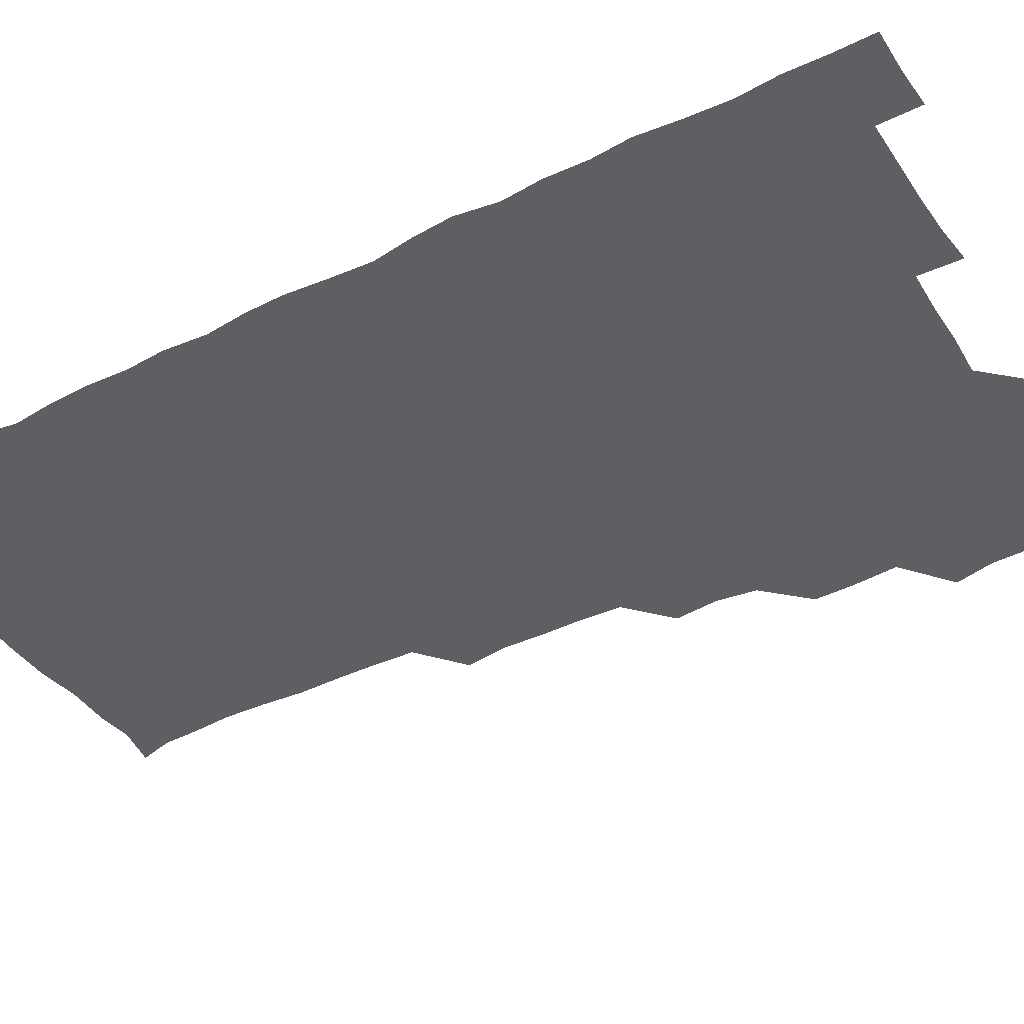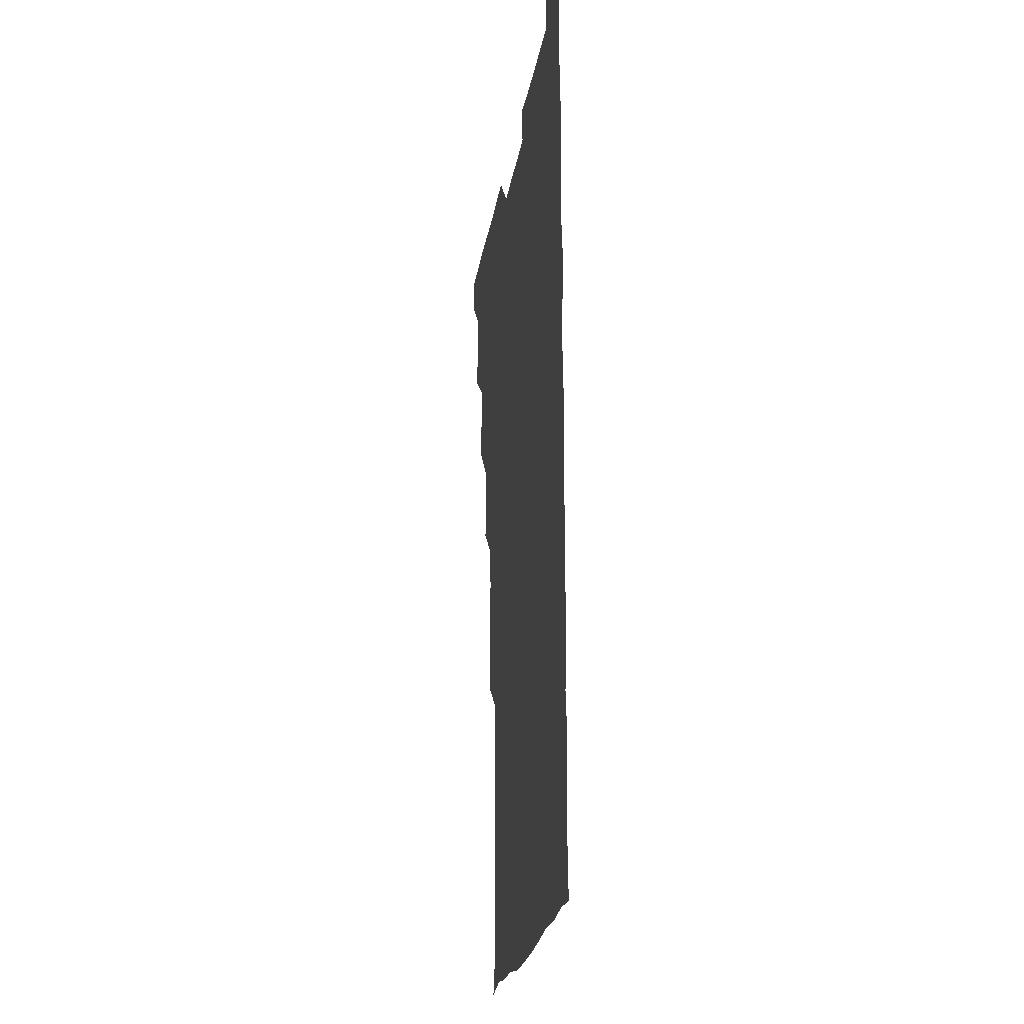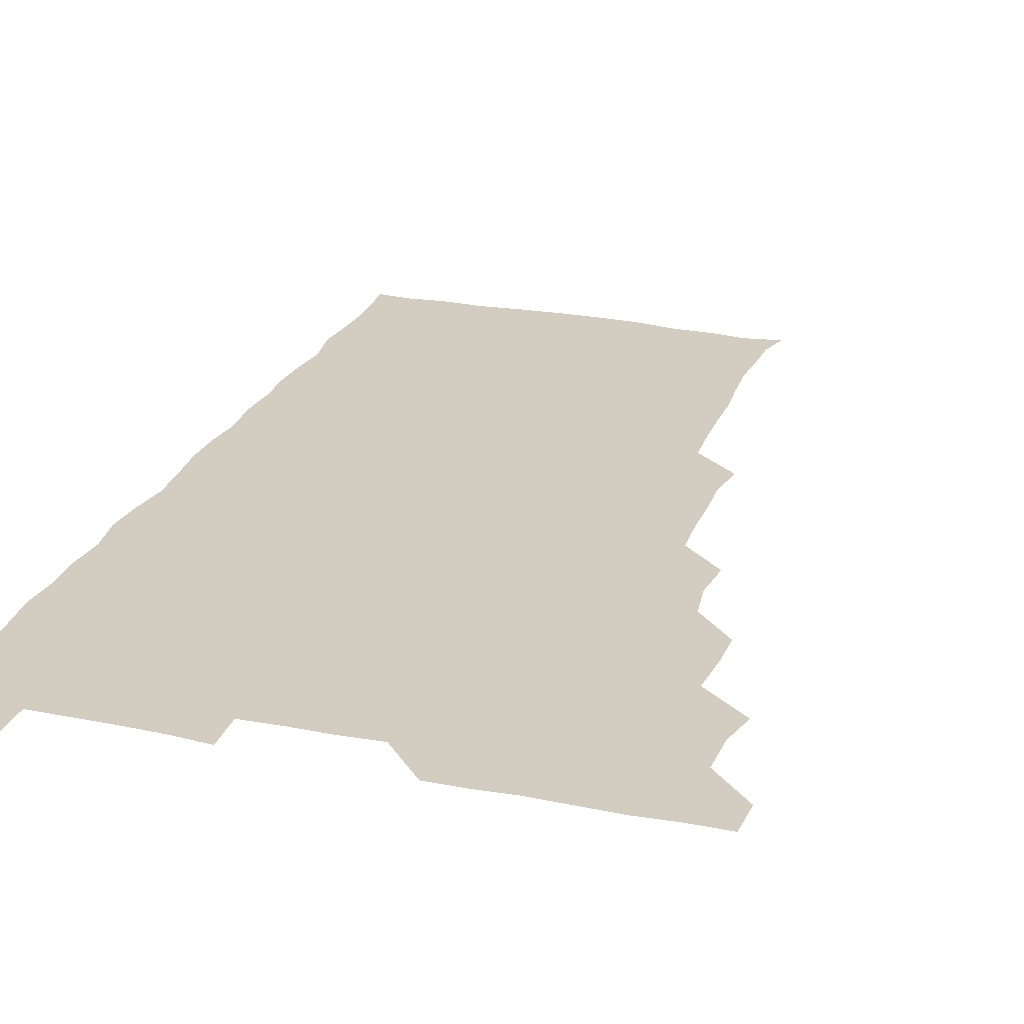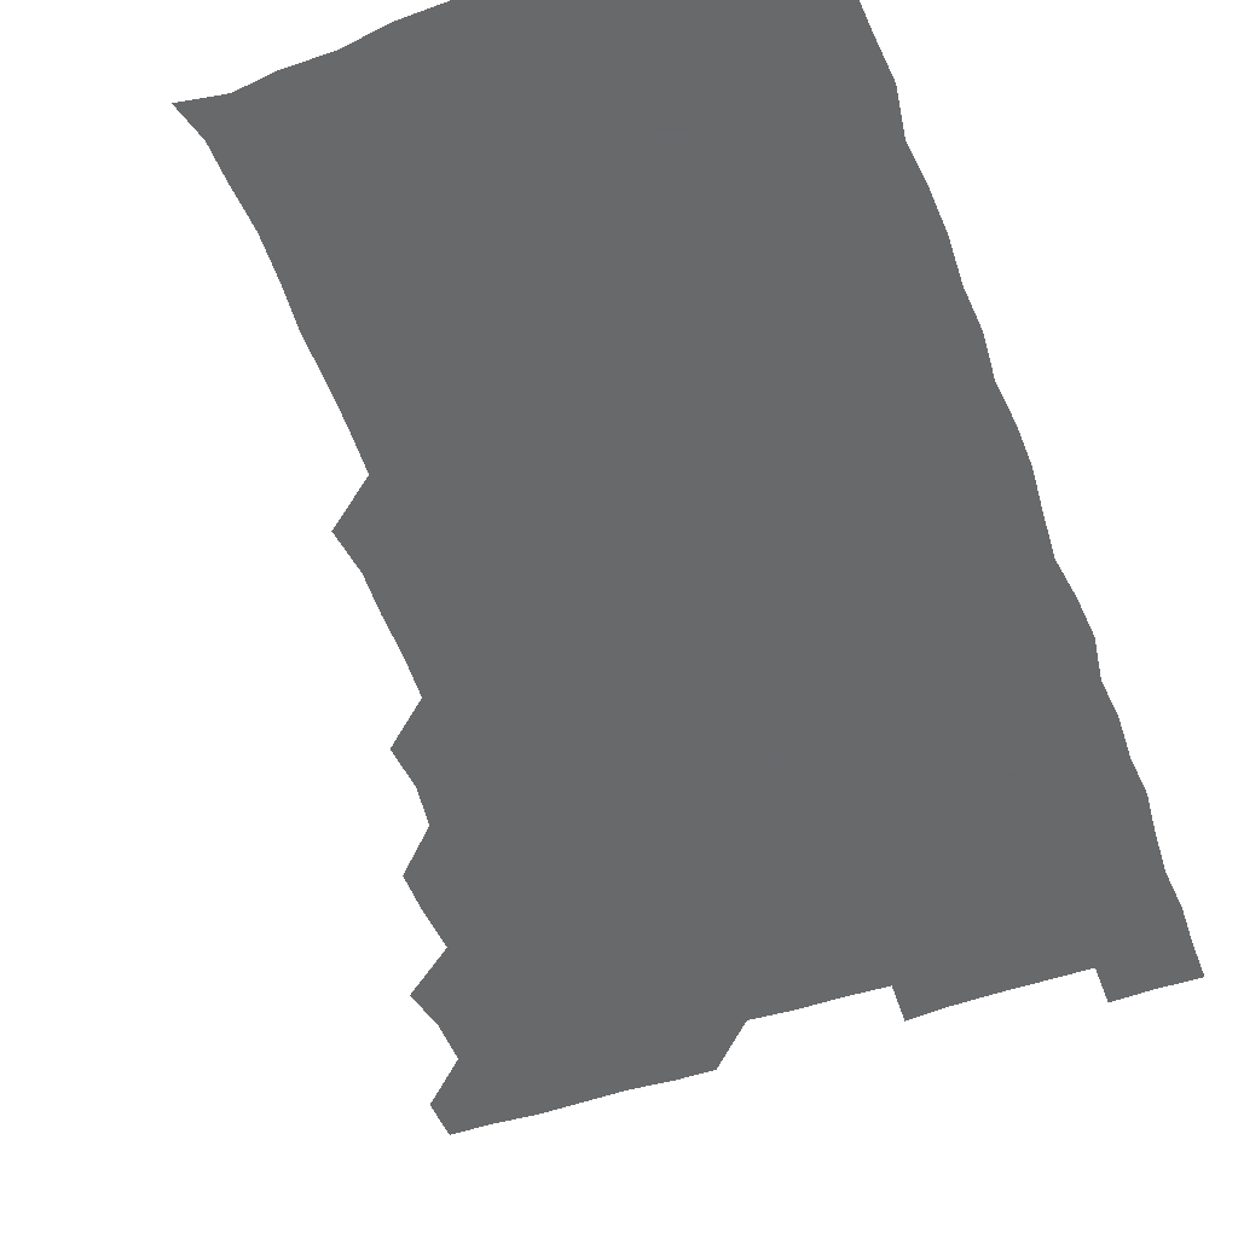
<metadata>
{"format":"obj","ext":"obj","renderer":"f3d","projection":"perspective","resolution":1024,"background":"white","views":[{"elev":-42.0,"azim":120.7,"up":"+Z"},{"elev":-23.1,"azim":81.2,"up":"+Y"},{"elev":24.4,"azim":-161.4,"up":"+Z"},{"elev":-52.6,"azim":20.2,"up":"+Z"}]}
</metadata>
<code>
v 480.4 541.2 0
v 481.1 555.8 0
v 492.6 495.2 0
v 495.9 509.2 0
v 496.3 525.5 0
v 496.6 540.6 0
v 496.1 555.9 0
v 509.4 449.3 0
v 509.6 463.9 0
v 510.8 480.6 0
v 513 496.8 0
v 511.1 510.8 0
v 512.1 525.7 0
v 511.8 540.3 0
v 510.7 556.9 0
v 524.7 403.3 0
v 526.2 419.3 0
v 524.2 434 0
v 527 451 0
v 526.4 466.2 0
v 525.7 480.9 0
v 526.3 496.1 0
v 526.8 511.1 0
v 526.9 525.6 0
v 526.8 539.9 0
v 525.7 556.6 0
v 539.4 327.3 0
v 541.6 343.2 0
v 541 357.8 0
v 541.1 373.2 0
v 540.4 389.1 0
v 540.6 405.1 0
v 540.8 420.5 0
v 542.5 437.2 0
v 540.8 450.9 0
v 541.7 466.3 0
v 541.9 481.4 0
v 540.8 496 0
v 541.5 510.8 0
v 541.5 525.6 0
v 541.3 540.2 0
v 541 556.3 0
v 554 194.8 0
v 557.4 207 0
v 557.8 219.8 0
v 558.8 235.3 0
v 558.2 251.6 0
v 556.9 266.9 0
v 557.1 282.6 0
v 556.9 297.4 0
v 556.1 313.6 0
v 556.9 330.8 0
v 556.5 345.5 0
v 556.6 360.6 0
v 556.4 375.7 0
v 556.2 390.9 0
v 556.8 406.6 0
v 556.5 421.6 0
v 556.2 436.3 0
v 557.3 452.1 0
v 556.2 466.2 0
v 556.6 481.3 0
v 557.4 496.1 0
v 556.4 511 0
v 556.1 525.9 0
v 556 540.6 0
v 555.8 557.4 0
v 568.8 197.3 0
v 569.7 208.6 0
v 573.2 226.1 0
v 572.8 241.1 0
v 572.5 255.8 0
v 572.5 271.3 0
v 571.8 285.5 0
v 570.8 299.6 0
v 572.1 317 0
v 572 332.1 0
v 571.9 346.5 0
v 572.1 361.9 0
v 571.2 376.1 0
v 571.9 392 0
v 571 406 0
v 571.7 421.8 0
v 571.2 436.3 0
v 571.4 451.5 0
v 571.3 466.3 0
v 571.6 481.3 0
v 571.2 496.1 0
v 571.9 510.6 0
v 571.4 525.3 0
v 570.8 540.4 0
v 569.5 557.4 0
v 581.6 195.6 0
v 586.6 212.9 0
v 587.8 228.5 0
v 586.8 241.9 0
v 587.8 258.7 0
v 587 272.2 0
v 586.4 286.4 0
v 586.9 302.4 0
v 586.5 316.5 0
v 585.7 330.6 0
v 587.2 348.1 0
v 586.8 361.8 0
v 586.3 376.4 0
v 586.4 391.6 0
v 586.6 406.8 0
v 586.8 422 0
v 586.2 436.4 0
v 586.2 451.4 0
v 586.8 466.9 0
v 586.5 481.3 0
v 586.2 496.1 0
v 586.3 510.8 0
v 585.9 526 0
v 585.4 540.5 0
v 597.8 195.6 0
v 601.6 212.1 0
v 601.7 227.5 0
v 601.7 242.3 0
v 601.6 257.1 0
v 601.2 271.4 0
v 601.4 286.9 0
v 601.4 301.8 0
v 601.4 317.2 0
v 601.8 333.2 0
v 601.2 345.9 0
v 601.3 362 0
v 601.3 377 0
v 601.8 392.8 0
v 601.3 406.4 0
v 601.5 421.8 0
v 601.2 436.5 0
v 601.1 451.3 0
v 601.2 466.2 0
v 601.3 481.2 0
v 601.5 496 0
v 601.3 510.9 0
v 600.8 526.3 0
v 600.5 541.4 0
v 613.6 193.2 0
v 616.3 213.2 0
v 616.6 228 0
v 616.3 241.9 0
v 616.4 257.5 0
v 616.2 271.7 0
v 616 286 0
v 616.1 302.2 0
v 616.4 318 0
v 616.2 332.6 0
v 616.1 346.3 0
v 616.2 361.9 0
v 616.1 376.6 0
v 616.1 391.9 0
v 615.9 405.6 0
v 616.2 422 0
v 616 436.3 0
v 616.2 451.7 0
v 616.2 466.5 0
v 616.1 481.1 0
v 616.2 496.1 0
v 616.4 510.8 0
v 616.7 525.2 0
v 615.9 541.3 0
v 630 192.8 0
v 630.9 212 0
v 630.9 227.7 0
v 631 242.6 0
v 631.1 257.7 0
v 631.1 271.9 0
v 631.2 287.3 0
v 631.2 301.9 0
v 631 317.1 0
v 630.9 331.9 0
v 631 346.7 0
v 631 361.5 0
v 631 377.2 0
v 630.9 391.5 0
v 631 406.5 0
v 631 422.1 0
v 631 436.5 0
v 631 451.5 0
v 631 466.3 0
v 631 481.1 0
v 631.1 496 0
v 631.2 510.8 0
v 631.4 525.1 0
v 631.2 541.8 0
v 630.5 557.5 0
v 645.8 193.1 0
v 645.7 212.8 0
v 645.7 227.8 0
v 645.8 241.6 0
v 645.5 257.7 0
v 646.2 272.5 0
v 645.9 287 0
v 645.8 302.9 0
v 645.9 317.3 0
v 645.9 331.4 0
v 645.9 346.2 0
v 645.8 362.1 0
v 645.8 377 0
v 645.8 391.8 0
v 645.8 406.7 0
v 645.6 422 0
v 645.8 436.6 0
v 645.7 451.7 0
v 645.9 466.4 0
v 646 481.6 0
v 646.1 496.2 0
v 646 510.7 0
v 646.1 525.6 0
v 646.1 540.8 0
v 645 556.2 0
v 662.1 193.9 0
v 660.7 212.3 0
v 660.7 227.2 0
v 660.2 242.5 0
v 661.9 254.3 0
v 660.7 271.9 0
v 660.7 286.7 0
v 660.8 301.5 0
v 660.5 317.2 0
v 660.6 332.1 0
v 660.6 346.9 0
v 660.6 362 0
v 660.5 377 0
v 660.7 391.5 0
v 660.5 406.9 0
v 660.7 421.5 0
v 660.6 436.7 0
v 661 451.2 0
v 660.7 466.5 0
v 660.8 481.3 0
v 660.7 496.2 0
v 661 511.1 0
v 660.9 525.9 0
v 661.1 540.4 0
v 660.3 555.8 0
v 678.2 195.3 0
v 675.9 211.7 0
v 675 228.4 0
v 675.7 241.3 0
v 675.7 256.1 0
v 674.4 274 0
v 675.3 287.1 0
v 674.9 303.2 0
v 674.9 317.9 0
v 675.1 332.3 0
v 675.4 346.8 0
v 674.8 362.8 0
v 675.2 376.9 0
v 675.2 391.8 0
v 676.1 405.9 0
v 675.8 421.2 0
v 675.2 436.8 0
v 675.6 451.4 0
v 675.6 466.4 0
v 675.2 481.9 0
v 675.5 496.4 0
v 675.7 511.1 0
v 675.9 526 0
v 675.9 540.9 0
v 675.8 555.8 0
v 694 194.6 0
v 691 211 0
v 689.1 228.5 0
v 690 242.2 0
v 689.7 258 0
v 690.2 271.8 0
v 689.5 287.8 0
v 690.1 301.8 0
v 688.6 318.3 0
v 690 331.8 0
v 689.8 347 0
v 690.5 361.6 0
v 689.7 377.1 0
v 690 391.6 0
v 690.5 406.2 0
v 690 421.9 0
v 690.6 436.2 0
v 690.3 451.5 0
v 690.4 466.4 0
v 690.1 481.5 0
v 690.5 496.2 0
v 690.4 511.2 0
v 690.7 526 0
v 690.8 540.7 0
v 691 555.8 0
v 690.9 571.3 0
v 708.3 195.9 0
v 705.6 211.3 0
v 705.6 225.7 0
v 705.4 240.8 0
v 704 257.3 0
v 704.4 271.2 0
v 704.8 286.3 0
v 704.3 301.6 0
v 705 316 0
v 704.9 331.1 0
v 704.8 345.9 0
v 706 360.6 0
v 705.4 375.9 0
v 704.9 390.9 0
v 705.2 405.8 0
v 704.8 421.6 0
v 704.3 436.7 0
v 705.6 450.6 0
v 705.6 465.9 0
v 704.1 481.7 0
v 705.4 496 0
v 705.4 510.9 0
v 705.3 526 0
v 705.3 540.6 0
v 706 555.8 0
v 706 570.7 0
v 721.9 194.9 0
v 720.7 208.4 0
v 720.3 222.8 0
v 721.1 236.8 0
v 722.3 250.9 0
v 719.8 266.8 0
v 721.5 281.6 0
v 722.1 296.4 0
v 721.3 311.9 0
v 722.3 326.9 0
v 721 342.8 0
v 722.5 357.6 0
v 722.8 372.1 0
v 721.5 387.4 0
v 720.4 403.7 0
v 722.5 418.7 0
v 723.5 433.4 0
v 721.3 449 0
v 722.5 463.8 0
v 721.8 479.4 0
v 722.9 494 0
v 721.4 509.4 0
v 720.5 525.6 0
v 721.5 540.8 0
v 721 555.9 0
v 721 571 0
f 5 6 1
f 1 6 2
f 6 7 2
f 10 11 3
f 3 11 4
f 11 12 4
f 4 12 5
f 12 13 5
f 5 13 6
f 13 14 6
f 6 14 7
f 14 15 7
f 18 19 8
f 8 19 9
f 19 20 9
f 9 20 10
f 20 21 10
f 10 21 11
f 21 22 11
f 11 22 12
f 22 23 12
f 12 23 13
f 23 24 13
f 13 24 14
f 24 25 14
f 14 25 15
f 25 26 15
f 31 32 16
f 16 32 17
f 32 33 17
f 17 33 18
f 33 34 18
f 18 34 19
f 34 35 19
f 19 35 20
f 35 36 20
f 20 36 21
f 36 37 21
f 21 37 22
f 37 38 22
f 22 38 23
f 38 39 23
f 23 39 24
f 39 40 24
f 24 40 25
f 40 41 25
f 25 41 26
f 41 42 26
f 51 52 27
f 27 52 28
f 52 53 28
f 28 53 29
f 53 54 29
f 29 54 30
f 54 55 30
f 30 55 31
f 55 56 31
f 31 56 32
f 56 57 32
f 32 57 33
f 57 58 33
f 33 58 34
f 58 59 34
f 34 59 35
f 59 60 35
f 35 60 36
f 60 61 36
f 36 61 37
f 61 62 37
f 37 62 38
f 62 63 38
f 38 63 39
f 63 64 39
f 39 64 40
f 64 65 40
f 40 65 41
f 65 66 41
f 41 66 42
f 66 67 42
f 43 68 44
f 68 69 44
f 44 69 45
f 69 70 45
f 45 70 46
f 70 71 46
f 46 71 47
f 71 72 47
f 47 72 48
f 72 73 48
f 48 73 49
f 73 74 49
f 49 74 50
f 74 75 50
f 50 75 51
f 75 76 51
f 51 76 52
f 76 77 52
f 52 77 53
f 77 78 53
f 53 78 54
f 78 79 54
f 54 79 55
f 79 80 55
f 55 80 56
f 80 81 56
f 56 81 57
f 81 82 57
f 57 82 58
f 82 83 58
f 58 83 59
f 83 84 59
f 59 84 60
f 84 85 60
f 60 85 61
f 85 86 61
f 61 86 62
f 86 87 62
f 62 87 63
f 87 88 63
f 63 88 64
f 88 89 64
f 64 89 65
f 89 90 65
f 65 90 66
f 90 91 66
f 66 91 67
f 91 92 67
f 68 93 69
f 93 94 69
f 69 94 70
f 94 95 70
f 70 95 71
f 95 96 71
f 71 96 72
f 96 97 72
f 72 97 73
f 97 98 73
f 73 98 74
f 98 99 74
f 74 99 75
f 99 100 75
f 75 100 76
f 100 101 76
f 76 101 77
f 101 102 77
f 77 102 78
f 102 103 78
f 78 103 79
f 103 104 79
f 79 104 80
f 104 105 80
f 80 105 81
f 105 106 81
f 81 106 82
f 106 107 82
f 82 107 83
f 107 108 83
f 83 108 84
f 108 109 84
f 84 109 85
f 109 110 85
f 85 110 86
f 110 111 86
f 86 111 87
f 111 112 87
f 87 112 88
f 112 113 88
f 88 113 89
f 113 114 89
f 89 114 90
f 114 115 90
f 90 115 91
f 115 116 91
f 91 116 92
f 93 117 94
f 117 118 94
f 94 118 95
f 118 119 95
f 95 119 96
f 119 120 96
f 96 120 97
f 120 121 97
f 97 121 98
f 121 122 98
f 98 122 99
f 122 123 99
f 99 123 100
f 123 124 100
f 100 124 101
f 124 125 101
f 101 125 102
f 125 126 102
f 102 126 103
f 126 127 103
f 103 127 104
f 127 128 104
f 104 128 105
f 128 129 105
f 105 129 106
f 129 130 106
f 106 130 107
f 130 131 107
f 107 131 108
f 131 132 108
f 108 132 109
f 132 133 109
f 109 133 110
f 133 134 110
f 110 134 111
f 134 135 111
f 111 135 112
f 135 136 112
f 112 136 113
f 136 137 113
f 113 137 114
f 137 138 114
f 114 138 115
f 138 139 115
f 115 139 116
f 139 140 116
f 117 141 118
f 141 142 118
f 118 142 119
f 142 143 119
f 119 143 120
f 143 144 120
f 120 144 121
f 144 145 121
f 121 145 122
f 145 146 122
f 122 146 123
f 146 147 123
f 123 147 124
f 147 148 124
f 124 148 125
f 148 149 125
f 125 149 126
f 149 150 126
f 126 150 127
f 150 151 127
f 127 151 128
f 151 152 128
f 128 152 129
f 152 153 129
f 129 153 130
f 153 154 130
f 130 154 131
f 154 155 131
f 131 155 132
f 155 156 132
f 132 156 133
f 156 157 133
f 133 157 134
f 157 158 134
f 134 158 135
f 158 159 135
f 135 159 136
f 159 160 136
f 136 160 137
f 160 161 137
f 137 161 138
f 161 162 138
f 138 162 139
f 162 163 139
f 139 163 140
f 163 164 140
f 141 165 142
f 165 166 142
f 142 166 143
f 166 167 143
f 143 167 144
f 167 168 144
f 144 168 145
f 168 169 145
f 145 169 146
f 169 170 146
f 146 170 147
f 170 171 147
f 147 171 148
f 171 172 148
f 148 172 149
f 172 173 149
f 149 173 150
f 173 174 150
f 150 174 151
f 174 175 151
f 151 175 152
f 175 176 152
f 152 176 153
f 176 177 153
f 153 177 154
f 177 178 154
f 154 178 155
f 178 179 155
f 155 179 156
f 179 180 156
f 156 180 157
f 180 181 157
f 157 181 158
f 181 182 158
f 158 182 159
f 182 183 159
f 159 183 160
f 183 184 160
f 160 184 161
f 184 185 161
f 161 185 162
f 185 186 162
f 162 186 163
f 186 187 163
f 163 187 164
f 187 188 164
f 165 190 166
f 190 191 166
f 166 191 167
f 191 192 167
f 167 192 168
f 192 193 168
f 168 193 169
f 193 194 169
f 169 194 170
f 194 195 170
f 170 195 171
f 195 196 171
f 171 196 172
f 196 197 172
f 172 197 173
f 197 198 173
f 173 198 174
f 198 199 174
f 174 199 175
f 199 200 175
f 175 200 176
f 200 201 176
f 176 201 177
f 201 202 177
f 177 202 178
f 202 203 178
f 178 203 179
f 203 204 179
f 179 204 180
f 204 205 180
f 180 205 181
f 205 206 181
f 181 206 182
f 206 207 182
f 182 207 183
f 207 208 183
f 183 208 184
f 208 209 184
f 184 209 185
f 209 210 185
f 185 210 186
f 210 211 186
f 186 211 187
f 211 212 187
f 187 212 188
f 212 213 188
f 188 213 189
f 213 214 189
f 190 215 191
f 215 216 191
f 191 216 192
f 216 217 192
f 192 217 193
f 217 218 193
f 193 218 194
f 218 219 194
f 194 219 195
f 219 220 195
f 195 220 196
f 220 221 196
f 196 221 197
f 221 222 197
f 197 222 198
f 222 223 198
f 198 223 199
f 223 224 199
f 199 224 200
f 224 225 200
f 200 225 201
f 225 226 201
f 201 226 202
f 226 227 202
f 202 227 203
f 227 228 203
f 203 228 204
f 228 229 204
f 204 229 205
f 229 230 205
f 205 230 206
f 230 231 206
f 206 231 207
f 231 232 207
f 207 232 208
f 232 233 208
f 208 233 209
f 233 234 209
f 209 234 210
f 234 235 210
f 210 235 211
f 235 236 211
f 211 236 212
f 236 237 212
f 212 237 213
f 237 238 213
f 213 238 214
f 238 239 214
f 215 240 216
f 240 241 216
f 216 241 217
f 241 242 217
f 217 242 218
f 242 243 218
f 218 243 219
f 243 244 219
f 219 244 220
f 244 245 220
f 220 245 221
f 245 246 221
f 221 246 222
f 246 247 222
f 222 247 223
f 247 248 223
f 223 248 224
f 248 249 224
f 224 249 225
f 249 250 225
f 225 250 226
f 250 251 226
f 226 251 227
f 251 252 227
f 227 252 228
f 252 253 228
f 228 253 229
f 253 254 229
f 229 254 230
f 254 255 230
f 230 255 231
f 255 256 231
f 231 256 232
f 256 257 232
f 232 257 233
f 257 258 233
f 233 258 234
f 258 259 234
f 234 259 235
f 259 260 235
f 235 260 236
f 260 261 236
f 236 261 237
f 261 262 237
f 237 262 238
f 262 263 238
f 238 263 239
f 263 264 239
f 240 265 241
f 265 266 241
f 241 266 242
f 266 267 242
f 242 267 243
f 267 268 243
f 243 268 244
f 268 269 244
f 244 269 245
f 269 270 245
f 245 270 246
f 270 271 246
f 246 271 247
f 271 272 247
f 247 272 248
f 272 273 248
f 248 273 249
f 273 274 249
f 249 274 250
f 274 275 250
f 250 275 251
f 275 276 251
f 251 276 252
f 276 277 252
f 252 277 253
f 277 278 253
f 253 278 254
f 278 279 254
f 254 279 255
f 279 280 255
f 255 280 256
f 280 281 256
f 256 281 257
f 281 282 257
f 257 282 258
f 282 283 258
f 258 283 259
f 283 284 259
f 259 284 260
f 284 285 260
f 260 285 261
f 285 286 261
f 261 286 262
f 286 287 262
f 262 287 263
f 287 288 263
f 263 288 264
f 288 289 264
f 265 291 266
f 291 292 266
f 266 292 267
f 292 293 267
f 267 293 268
f 293 294 268
f 268 294 269
f 294 295 269
f 269 295 270
f 295 296 270
f 270 296 271
f 296 297 271
f 271 297 272
f 297 298 272
f 272 298 273
f 298 299 273
f 273 299 274
f 299 300 274
f 274 300 275
f 300 301 275
f 275 301 276
f 301 302 276
f 276 302 277
f 302 303 277
f 277 303 278
f 303 304 278
f 278 304 279
f 304 305 279
f 279 305 280
f 305 306 280
f 280 306 281
f 306 307 281
f 281 307 282
f 307 308 282
f 282 308 283
f 308 309 283
f 283 309 284
f 309 310 284
f 284 310 285
f 310 311 285
f 285 311 286
f 311 312 286
f 286 312 287
f 312 313 287
f 287 313 288
f 313 314 288
f 288 314 289
f 314 315 289
f 289 315 290
f 315 316 290
f 291 317 292
f 317 318 292
f 292 318 293
f 318 319 293
f 293 319 294
f 319 320 294
f 294 320 295
f 320 321 295
f 295 321 296
f 321 322 296
f 296 322 297
f 322 323 297
f 297 323 298
f 323 324 298
f 298 324 299
f 324 325 299
f 299 325 300
f 325 326 300
f 300 326 301
f 326 327 301
f 301 327 302
f 327 328 302
f 302 328 303
f 328 329 303
f 303 329 304
f 329 330 304
f 304 330 305
f 330 331 305
f 305 331 306
f 331 332 306
f 306 332 307
f 332 333 307
f 307 333 308
f 333 334 308
f 308 334 309
f 334 335 309
f 309 335 310
f 335 336 310
f 310 336 311
f 336 337 311
f 311 337 312
f 337 338 312
f 312 338 313
f 338 339 313
f 313 339 314
f 339 340 314
f 314 340 315
f 340 341 315
f 315 341 316
f 341 342 316

</code>
